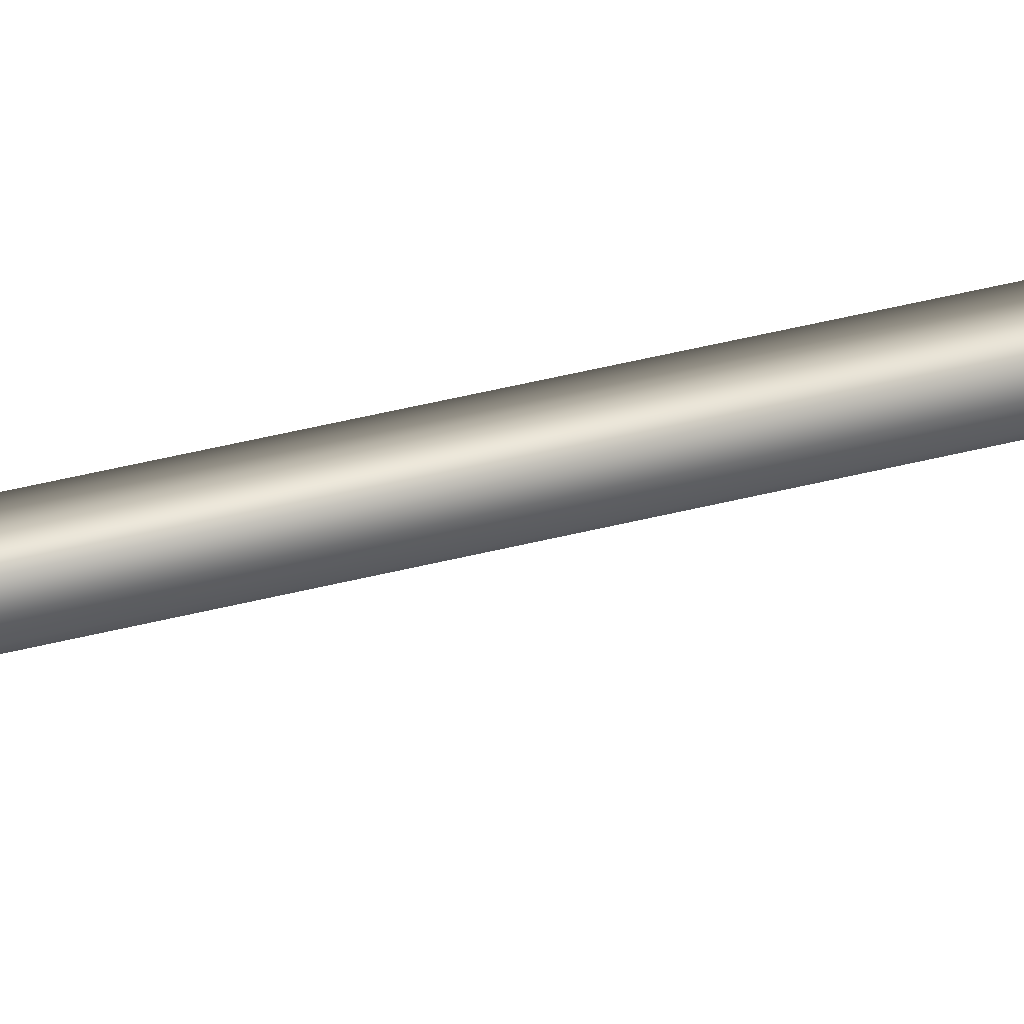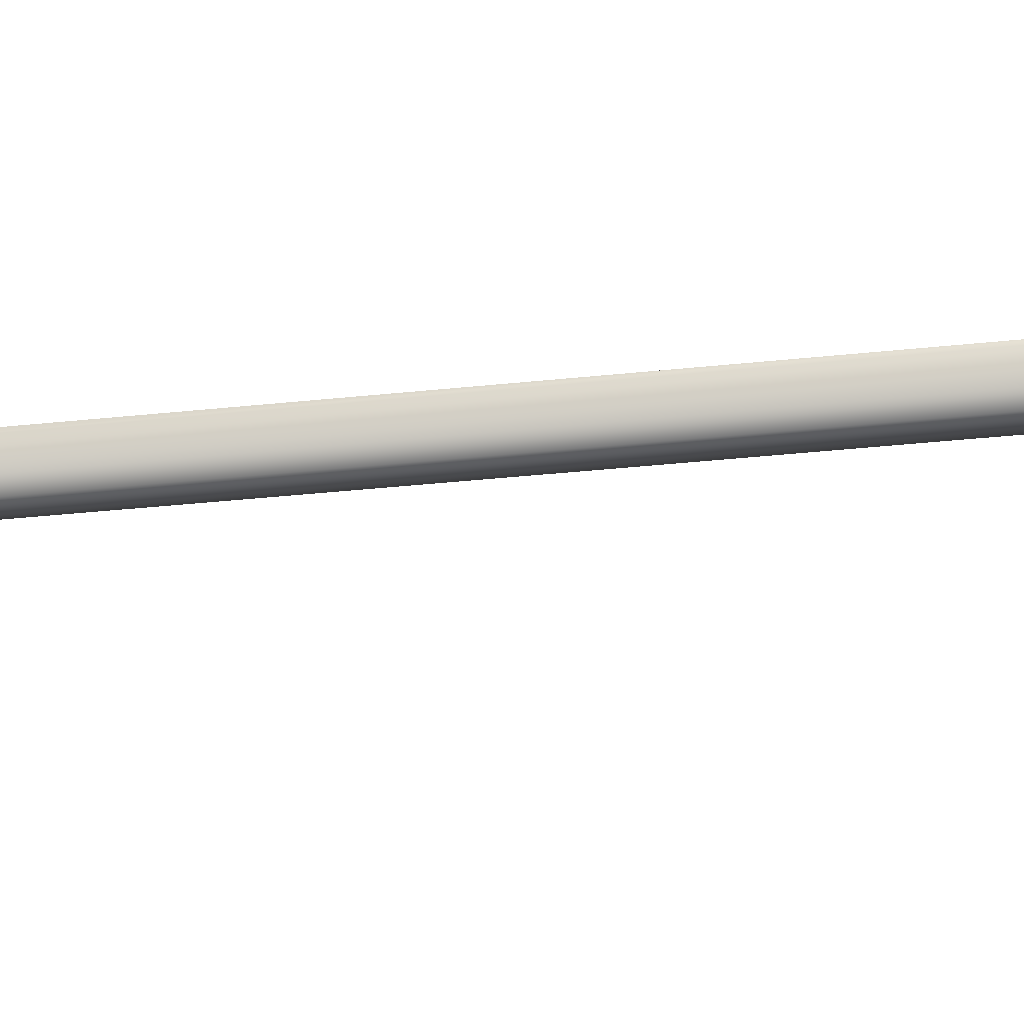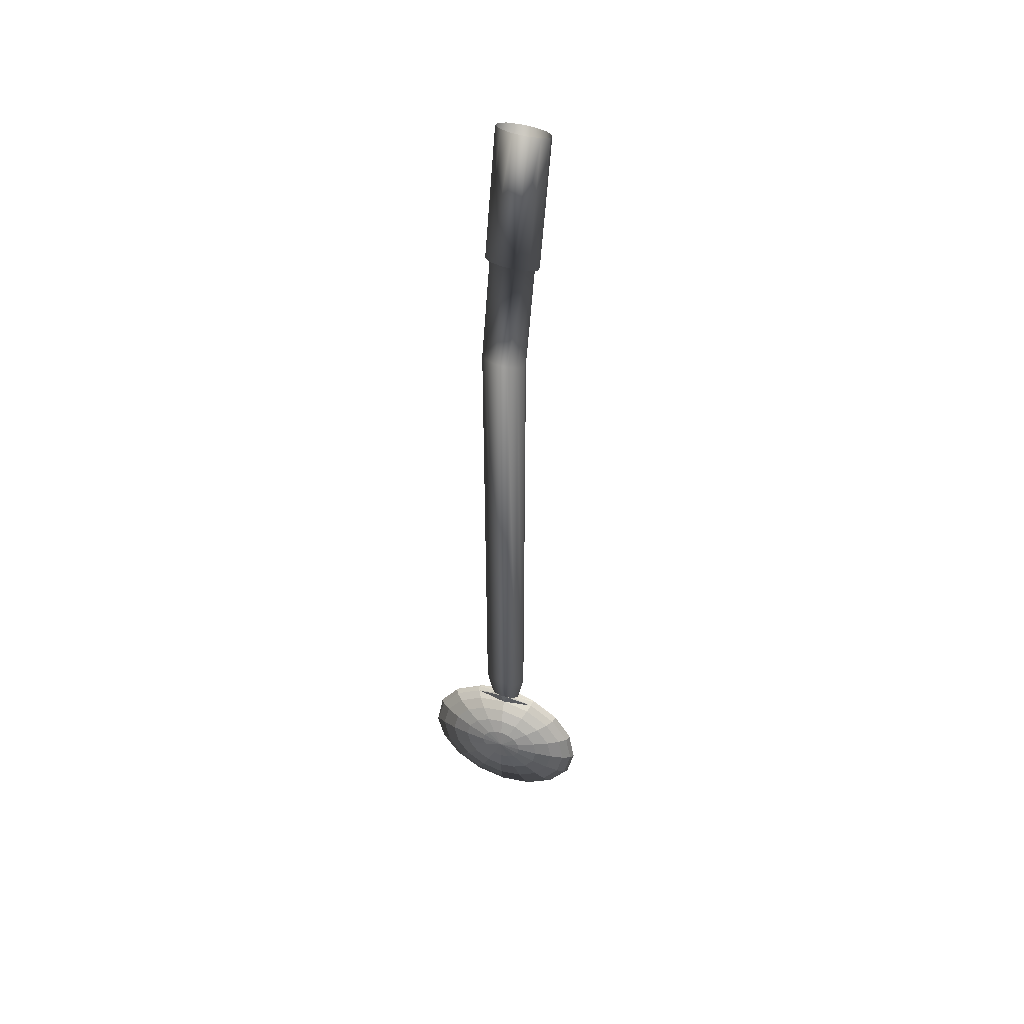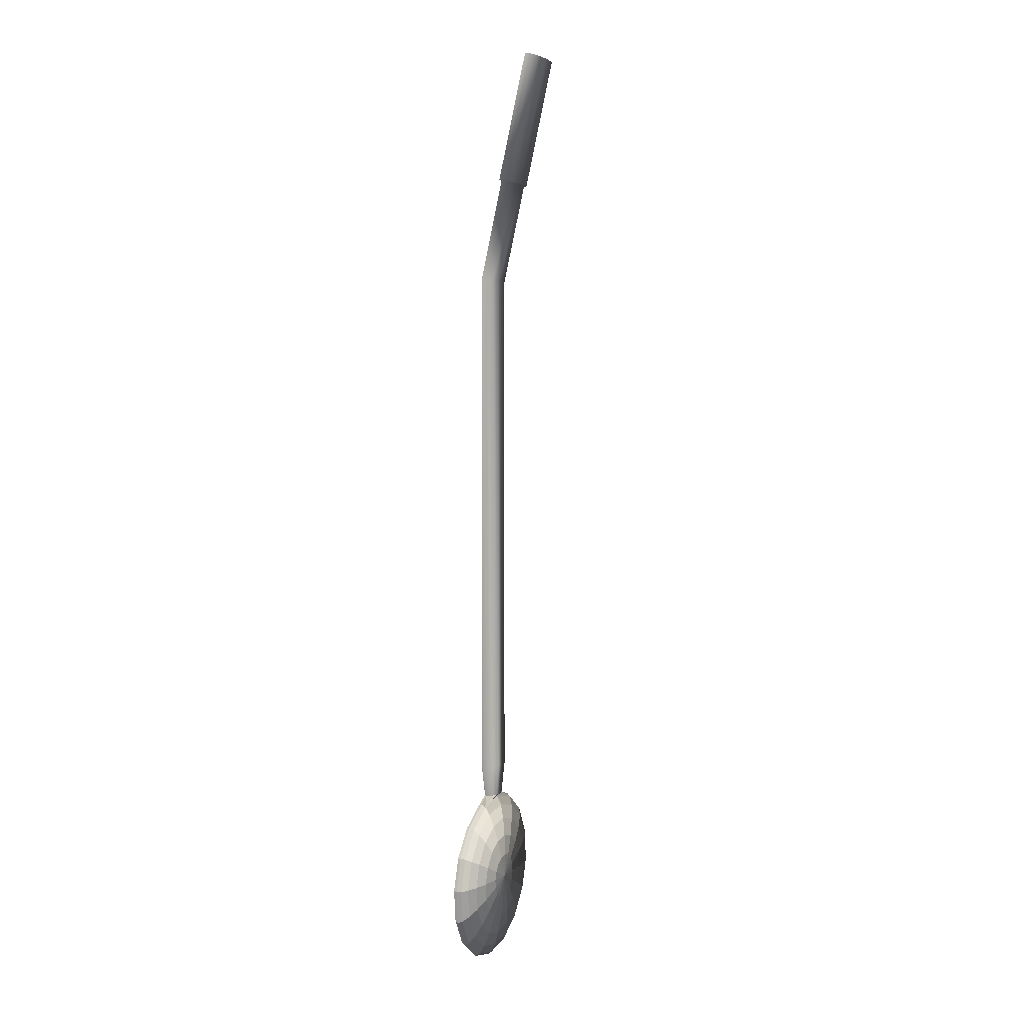
<metadata>
{"format":"obj","ext":"obj","renderer":"f3d","projection":"perspective","resolution":1024,"background":"white","views":[{"elev":59.0,"azim":76.3,"up":"+Z"},{"elev":-21.2,"azim":-77.2,"up":"+Z"},{"elev":49.2,"azim":19.9,"up":"+Y"},{"elev":2.2,"azim":113.5,"up":"+Y"}]}
</metadata>
<code>
o Tube_Bomba
v 0.06491 -1.161 0.02629
v 0.08867 -1.161 0.009623
v 0.08867 -1.161 -0.009623
v 0.06491 -1.161 -0.02629
v 0.02376 -1.161 -0.03591
v -0.02376 -1.161 -0.03591
v -0.06491 -1.161 -0.02629
v -0.08867 -1.161 -0.009623
v -0.08867 -1.161 0.009623
v -0.06491 -1.161 0.02629
v -0.02376 -1.161 0.03591
v 0.02376 -1.161 0.03591
v 0.04722 -1.291 0.01912
v 0.0645 -1.291 0.007
v 0.0645 -1.291 -0.007
v 0.04722 -1.291 -0.01912
v 0.01728 -1.291 -0.02612
v -0.01728 -1.291 -0.02612
v -0.04722 -1.291 -0.01912
v -0.0645 -1.291 -0.007
v -0.0645 -1.291 0.007
v -0.04722 -1.291 0.01912
v -0.01728 -1.291 0.02612
v 0.01728 -1.291 0.02612
v 0.02376 0.9912 0.03591
v -0.02376 0.9912 0.03591
v -0.06491 0.9912 0.02629
v -0.08867 0.9912 0.009623
v -0.08867 0.9912 -0.009623
v -0.06491 0.9912 -0.02629
v -0.02376 0.9912 -0.03591
v 0.02376 0.9912 -0.03591
v 0.06491 0.9912 -0.02629
v 0.08867 0.9912 -0.009623
v 0.08867 0.9912 0.009623
v 0.06491 0.9912 0.02629
v 0.06491 1.423 -0.07083
v 0.08867 1.419 -0.08709
v 0.08867 1.415 -0.1059
v 0.06491 1.411 -0.1221
v 0.02376 1.409 -0.1315
v -0.02376 1.409 -0.1315
v -0.06491 1.411 -0.1221
v -0.08867 1.415 -0.1059
v -0.08867 1.419 -0.08709
v -0.06491 1.423 -0.07083
v -0.02376 1.425 -0.06144
v 0.02376 1.425 -0.06144
v 0.02851 1.426 -0.05421
v -0.02851 1.426 -0.05421
v -0.0779 1.423 -0.06548
v -0.1064 1.419 -0.08499
v -0.1064 1.414 -0.1075
v -0.0779 1.409 -0.127
v -0.02851 1.407 -0.1383
v 0.02851 1.407 -0.1383
v 0.0779 1.409 -0.127
v 0.1064 1.414 -0.1075
v 0.1064 1.419 -0.08499
v 0.0779 1.423 -0.06548
v 0.0779 1.957 -0.1861
v 0.1064 1.953 -0.2056
v 0.1064 1.948 -0.2281
v 0.0779 1.944 -0.2476
v 0.02851 1.941 -0.2589
v -0.02851 1.941 -0.2589
v -0.0779 1.944 -0.2476
v -0.1064 1.948 -0.2281
v -0.1064 1.953 -0.2056
v -0.0779 1.957 -0.1861
v -0.02851 1.96 -0.1748
v 0.02851 1.96 -0.1748
v 0.0002954 -1.657 -0.05499
v 0.2597 -1.652 0.05496
v 0.09524 -1.651 0.07163
v 0.08801 -1.614 0.06992
v 0.1697 -1.581 0.0619
v 0.2399 -1.552 0.05031
v 0.2938 -1.531 0.03592
v 0.3276 -1.517 0.01973
v 0.3392 -1.513 0.002839
v 0.3276 -1.519 -0.01361
v 0.2938 -1.534 -0.02848
v 0.2399 -1.557 -0.04077
v 0.1697 -1.586 -0.04965
v 0.08801 -1.62 -0.05449
v 0.06743 -1.59 -0.05594
v 0.13 -1.527 -0.05244
v 0.1837 -1.473 -0.04472
v 0.2249 -1.431 -0.03331
v 0.2508 -1.404 -0.01899
v 0.2597 -1.395 -0.002738
v 0.2508 -1.403 0.01435
v 0.2249 -1.428 0.03109
v 0.1837 -1.468 0.04636
v 0.13 -1.522 0.05911
v 0.06743 -1.584 0.06848
v 0.03663 -1.563 0.06752
v 0.07048 -1.482 0.05725
v 0.09956 -1.412 0.04373
v 0.1219 -1.359 0.02787
v 0.1359 -1.326 0.01075
v 0.1407 -1.315 -0.006464
v 0.1359 -1.327 -0.02259
v 0.1219 -1.362 -0.03654
v 0.09956 -1.416 -0.04735
v 0.07048 -1.487 -0.0543
v 0.03663 -1.569 -0.0569
v 0.0002954 -1.562 -0.05724
v 0.0002954 -1.473 -0.05495
v 0.0002954 -1.397 -0.04828
v 0.0002954 -1.338 -0.03767
v 0.0002954 -1.299 -0.01669
v 0.0002954 -1.335 0.02673
v 0.0002954 -1.392 0.0428
v 0.0002954 -1.468 0.0566
v 0.0002954 -1.556 0.06718
v -0.03604 -1.563 0.06752
v -0.06989 -1.482 0.05725
v -0.09897 -1.412 0.04373
v -0.1213 -1.359 0.02787
v -0.1353 -1.326 0.01075
v -0.1401 -1.315 -0.006464
v -0.1353 -1.327 -0.02259
v -0.1213 -1.362 -0.03654
v -0.09897 -1.416 -0.04735
v -0.06989 -1.487 -0.0543
v -0.03604 -1.569 -0.0569
v -0.06684 -1.59 -0.05594
v -0.1294 -1.527 -0.05244
v -0.1831 -1.473 -0.04472
v -0.2243 -1.431 -0.03331
v -0.2502 -1.404 -0.01899
v -0.2591 -1.395 -0.002738
v -0.2502 -1.403 0.01435
v -0.2243 -1.428 0.03109
v -0.1831 -1.468 0.04636
v -0.1294 -1.522 0.05911
v -0.06684 -1.584 0.06848
v -0.08742 -1.614 0.06992
v -0.1692 -1.581 0.0619
v -0.2393 -1.552 0.05031
v -0.2932 -1.531 0.03592
v -0.3271 -1.517 0.01973
v -0.3386 -1.513 0.002839
v -0.3271 -1.519 -0.01361
v -0.2932 -1.534 -0.02848
v -0.2393 -1.557 -0.04077
v -0.1692 -1.586 -0.04965
v -0.08742 -1.62 -0.05449
v -0.09464 -1.657 -0.05279
v -0.1831 -1.656 -0.04636
v -0.2591 -1.656 -0.03612
v -0.3174 -1.655 -0.02278
v -0.354 -1.654 -0.007252
v -0.3665 -1.686 0.01093
v -0.354 -1.653 0.02609
v -0.3174 -1.652 0.04162
v -0.2591 -1.652 0.05496
v -0.1831 -1.651 0.06519
v -0.09464 -1.651 0.07163
v -0.08742 -1.687 0.07333
v -0.1692 -1.721 0.06848
v -0.2393 -1.751 0.05961
v -0.2932 -1.774 0.04732
v -0.3271 -1.788 0.03244
v -0.3386 -1.794 0.01599
v -0.3271 -1.79 -0.0008982
v -0.2932 -1.777 -0.01709
v -0.2393 -1.755 -0.03147
v -0.1692 -1.726 -0.04307
v -0.08742 -1.693 -0.05109
v -0.06684 -1.724 -0.04965
v -0.1294 -1.786 -0.04028
v -0.1831 -1.839 -0.02753
v -0.2243 -1.88 -0.01226
v -0.2502 -1.905 0.004488
v -0.2591 -1.913 0.02157
v -0.2502 -1.903 0.03783
v -0.2243 -1.877 0.05214
v -0.1831 -1.835 0.06355
v -0.1294 -1.781 0.07127
v -0.06684 -1.718 0.07477
v 0.0002952 -1.651 0.07382
v -0.03604 -1.738 0.07574
v -0.06989 -1.82 0.07313
v -0.09897 -1.891 0.06619
v -0.1213 -1.945 0.05537
v -0.1353 -1.98 0.04143
v -0.1401 -1.992 0.0253
v -0.1353 -1.981 0.008088
v -0.1213 -1.948 -0.009032
v -0.09897 -1.895 -0.02489
v -0.06989 -1.826 -0.03842
v -0.03604 -1.744 -0.04868
v 0.0002954 -1.751 -0.04834
v 0.0002954 -1.84 -0.03776
v 0.0002954 -1.915 -0.02397
v 0.0002954 -1.973 -0.007899
v 0.0002954 -2.008 0.009351
v 0.0002954 -2.02 0.02661
v 0.0002954 -2.007 0.04269
v 0.0002954 -1.97 0.0565
v 0.0002954 -1.911 0.06711
v 0.0002954 -1.834 0.07379
v 0.0002954 -1.746 0.07608
v 0.03663 -1.738 0.07574
v 0.07048 -1.82 0.07313
v 0.09956 -1.891 0.06619
v 0.1219 -1.945 0.05537
v 0.1359 -1.98 0.04143
v 0.1407 -1.992 0.0253
v 0.1359 -1.981 0.008087
v 0.1219 -1.948 -0.009032
v 0.09956 -1.895 -0.02489
v 0.07048 -1.826 -0.03842
v 0.03663 -1.744 -0.04868
v 0.06743 -1.724 -0.04965
v 0.13 -1.786 -0.04028
v 0.1837 -1.839 -0.02753
v 0.2249 -1.88 -0.01226
v 0.2508 -1.905 0.004488
v 0.2597 -1.913 0.02157
v 0.2508 -1.903 0.03783
v 0.2249 -1.877 0.05214
v 0.1837 -1.835 0.06355
v 0.13 -1.781 0.07127
v 0.06743 -1.718 0.07477
v 0.08801 -1.687 0.07333
v 0.1697 -1.721 0.06848
v 0.2399 -1.751 0.05961
v 0.2938 -1.774 0.04732
v 0.3276 -1.788 0.03244
v 0.3392 -1.794 0.01599
v 0.3276 -1.79 -0.0008982
v 0.2938 -1.777 -0.01709
v 0.2399 -1.755 -0.03147
v 0.1697 -1.726 -0.04307
v 0.08801 -1.693 -0.05109
v 0.09524 -1.657 -0.05279
v 0.1837 -1.656 -0.04636
v 0.2597 -1.656 -0.03612
v 0.318 -1.655 -0.02278
v 0.3546 -1.654 -0.007252
v 0.3671 -1.654 0.009417
v 0.3546 -1.653 0.02609
v 0.318 -1.652 0.04162
v 0.1837 -1.651 0.06519
f 1 13 14 2
f 2 14 15 3
f 3 15 16 4
f 4 16 17 5
f 5 17 18 6
f 6 18 19 7
f 7 19 20 8
f 8 20 21 9
f 9 21 22 10
f 10 22 23 11
f 11 23 24 12
f 13 1 12 24
f 1 36 25 12
f 12 25 26 11
f 11 26 27 10
f 10 27 28 9
f 9 28 29 8
f 8 29 30 7
f 7 30 31 6
f 6 31 32 5
f 5 32 33 4
f 4 33 34 3
f 3 34 35 2
f 36 1 2 35
f 36 35 38 37
f 35 34 39 38
f 34 33 40 39
f 33 32 41 40
f 32 31 42 41
f 31 30 43 42
f 30 29 44 43
f 29 28 45 44
f 28 27 46 45
f 27 26 47 46
f 26 25 48 47
f 25 36 37 48
f 37 60 49 48
f 48 49 50 47
f 47 50 51 46
f 46 51 52 45
f 45 52 53 44
f 44 53 54 43
f 43 54 55 42
f 42 55 56 41
f 41 56 57 40
f 40 57 58 39
f 39 58 59 38
f 38 59 60 37
f 60 59 62 61
f 59 58 63 62
f 58 57 64 63
f 57 56 65 64
f 56 55 66 65
f 55 54 67 66
f 54 53 68 67
f 53 52 69 68
f 52 51 70 69
f 51 50 71 70
f 50 49 72 71
f 49 60 61 72
f 184 75 76
f 75 248 77 76
f 248 74 78 77
f 74 247 79 78
f 247 246 80 79
f 246 245 81 80
f 245 244 82 81
f 244 243 83 82
f 243 242 84 83
f 242 241 85 84
f 241 240 86 85
f 240 73 86
f 73 87 86
f 86 87 88 85
f 85 88 89 84
f 84 89 90 83
f 83 90 91 82
f 82 91 92 81
f 81 92 93 80
f 80 93 94 79
f 79 94 95 78
f 78 95 96 77
f 77 96 97 76
f 76 97 184
f 184 97 98
f 97 96 99 98
f 96 95 100 99
f 95 94 101 100
f 94 93 102 101
f 93 92 103 102
f 92 91 104 103
f 91 90 105 104
f 90 89 106 105
f 89 88 107 106
f 88 87 108 107
f 87 73 108
f 73 109 108
f 108 109 110 107
f 107 110 111 106
f 106 111 112 105
f 105 112 113 104
f 101 114 115 100
f 100 115 116 99
f 99 116 117 98
f 98 117 184
f 184 117 118
f 117 116 119 118
f 116 115 120 119
f 115 114 121 120
f 113 112 125 124
f 112 111 126 125
f 111 110 127 126
f 110 109 128 127
f 109 73 128
f 73 129 128
f 128 129 130 127
f 127 130 131 126
f 126 131 132 125
f 125 132 133 124
f 124 133 134 123
f 123 134 135 122
f 122 135 136 121
f 121 136 137 120
f 120 137 138 119
f 119 138 139 118
f 118 139 184
f 184 139 140
f 139 138 141 140
f 138 137 142 141
f 137 136 143 142
f 136 135 144 143
f 135 134 145 144
f 134 133 146 145
f 133 132 147 146
f 132 131 148 147
f 131 130 149 148
f 130 129 150 149
f 129 73 150
f 73 151 150
f 150 151 152 149
f 149 152 153 148
f 148 153 154 147
f 147 154 155 146
f 146 155 156 145
f 145 156 157 144
f 144 157 158 143
f 143 158 159 142
f 142 159 160 141
f 141 160 161 140
f 140 161 184
f 184 161 162
f 161 160 163 162
f 160 159 164 163
f 159 158 165 164
f 158 157 166 165
f 157 156 167 166
f 156 155 168 167
f 155 154 169 168
f 154 153 170 169
f 153 152 171 170
f 152 151 172 171
f 151 73 172
f 73 173 172
f 172 173 174 171
f 171 174 175 170
f 170 175 176 169
f 169 176 177 168
f 168 177 178 167
f 167 178 179 166
f 166 179 180 165
f 165 180 181 164
f 164 181 182 163
f 163 182 183 162
f 162 183 184
f 184 183 185
f 183 182 186 185
f 182 181 187 186
f 181 180 188 187
f 180 179 189 188
f 179 178 190 189
f 178 177 191 190
f 177 176 192 191
f 176 175 193 192
f 175 174 194 193
f 174 173 195 194
f 173 73 195
f 73 196 195
f 195 196 197 194
f 194 197 198 193
f 193 198 199 192
f 192 199 200 191
f 191 200 201 190
f 190 201 202 189
f 189 202 203 188
f 188 203 204 187
f 187 204 205 186
f 186 205 206 185
f 185 206 184
f 184 206 207
f 206 205 208 207
f 205 204 209 208
f 204 203 210 209
f 203 202 211 210
f 202 201 212 211
f 201 200 213 212
f 200 199 214 213
f 199 198 215 214
f 198 197 216 215
f 197 196 217 216
f 196 73 217
f 73 218 217
f 217 218 219 216
f 216 219 220 215
f 215 220 221 214
f 214 221 222 213
f 213 222 223 212
f 212 223 224 211
f 211 224 225 210
f 210 225 226 209
f 209 226 227 208
f 208 227 228 207
f 207 228 184
f 184 228 229
f 228 227 230 229
f 227 226 231 230
f 226 225 232 231
f 225 224 233 232
f 224 223 234 233
f 223 222 235 234
f 222 221 236 235
f 221 220 237 236
f 220 219 238 237
f 219 218 239 238
f 218 73 239
f 73 240 239
f 239 240 241 238
f 238 241 242 237
f 237 242 243 236
f 236 243 244 235
f 235 244 245 234
f 234 245 246 233
f 233 246 247 232
f 232 247 74 231
f 231 74 248 230
f 230 248 75 229
f 229 75 184
f 23 122 114
f 114 122 121
f 23 114 24
f 24 114 102
f 101 102 114
f 22 122 23
f 21 123 122
f 21 122 22
f 13 24 102
f 13 102 14
f 14 102 103
f 14 103 104
f 14 104 15
f 15 104 16
f 20 124 123
f 20 123 21
f 19 124 20
f 19 113 124
f 16 104 17
f 17 113 18
f 17 104 113
f 18 113 19

</code>
